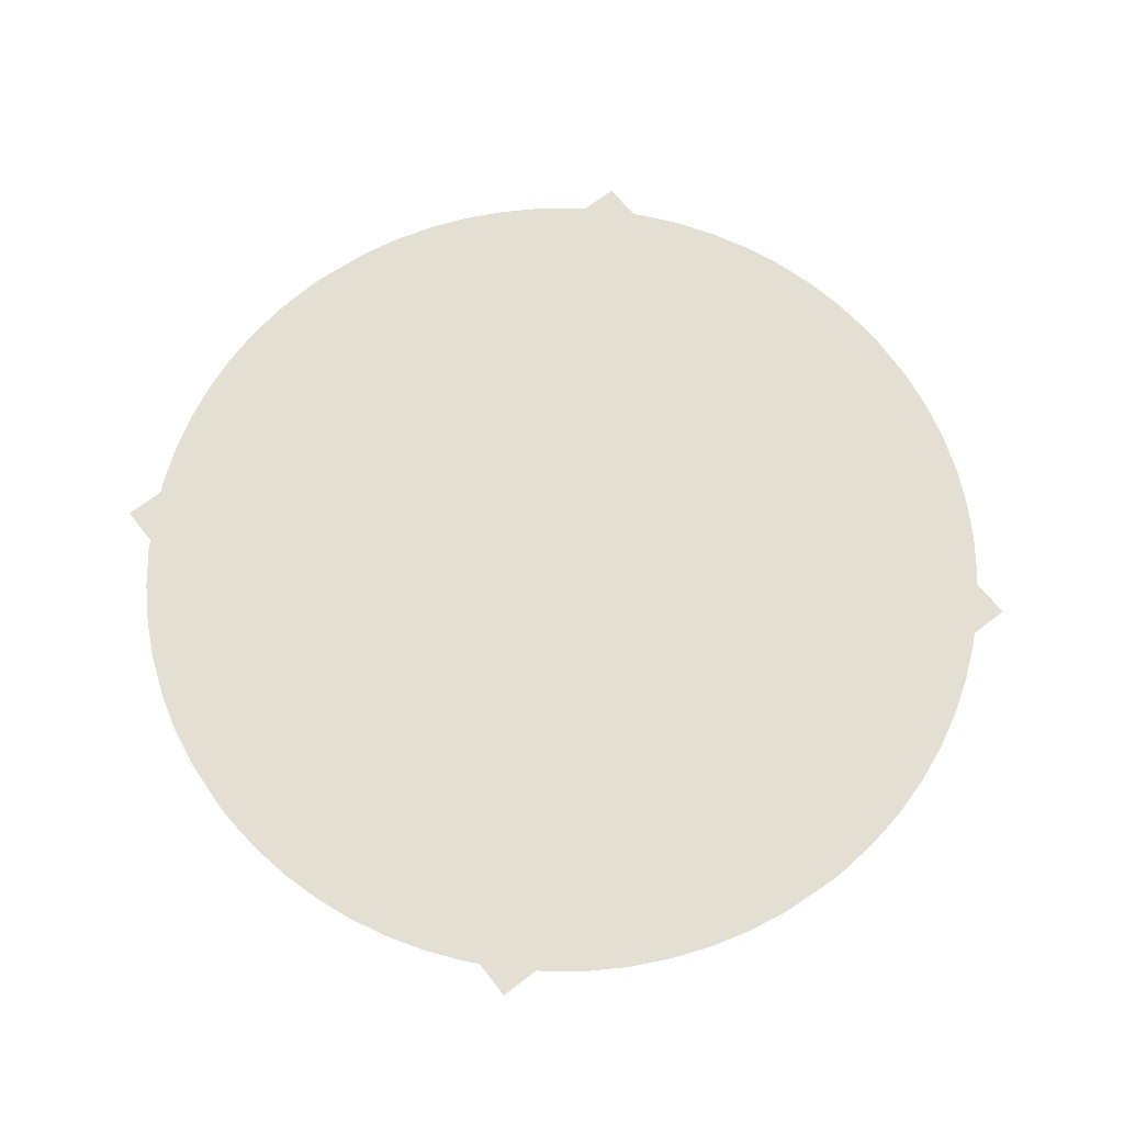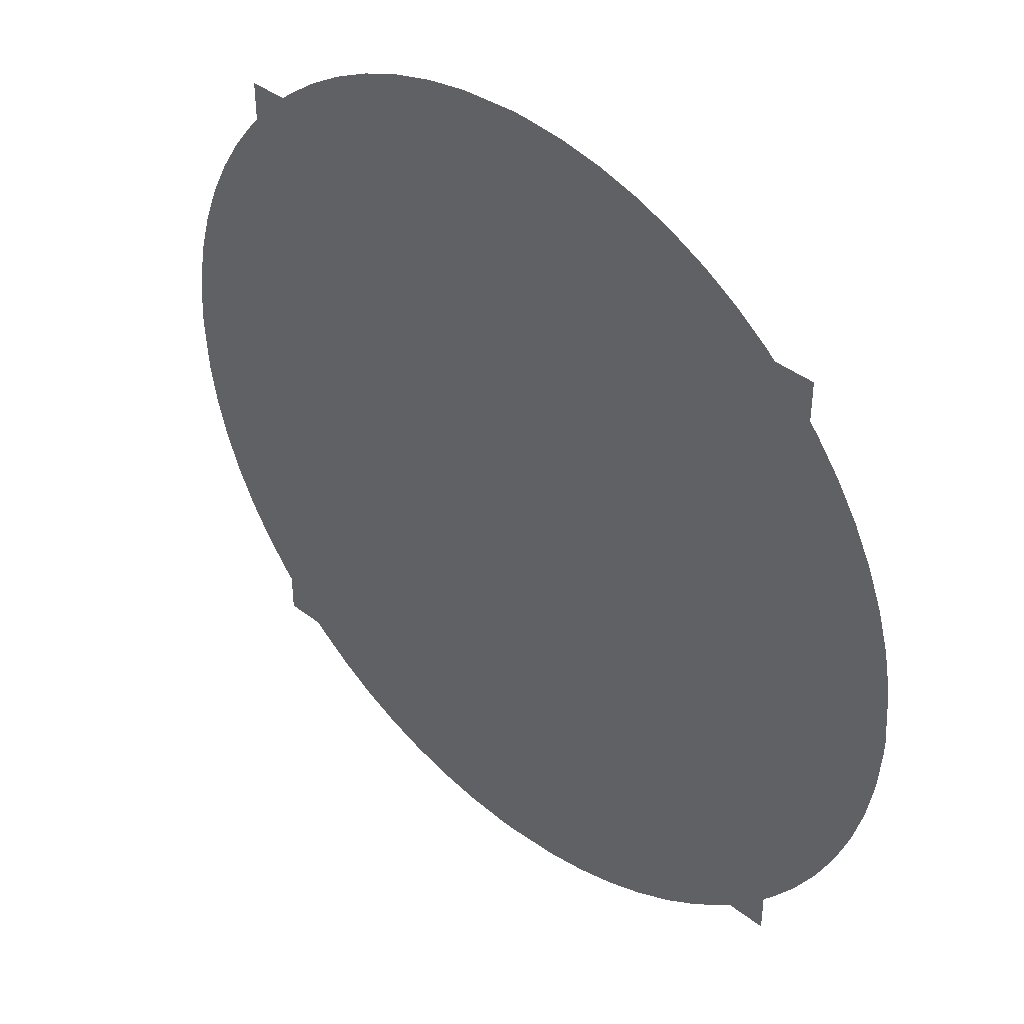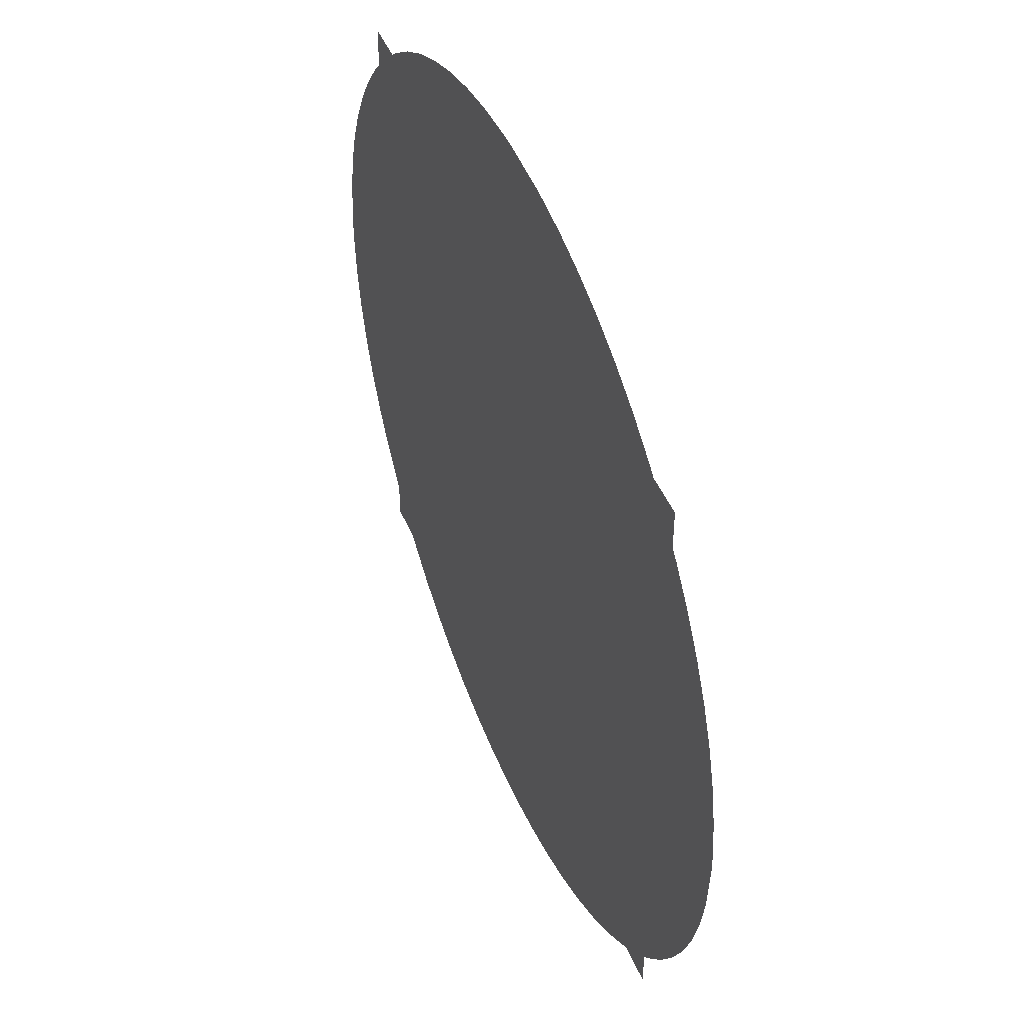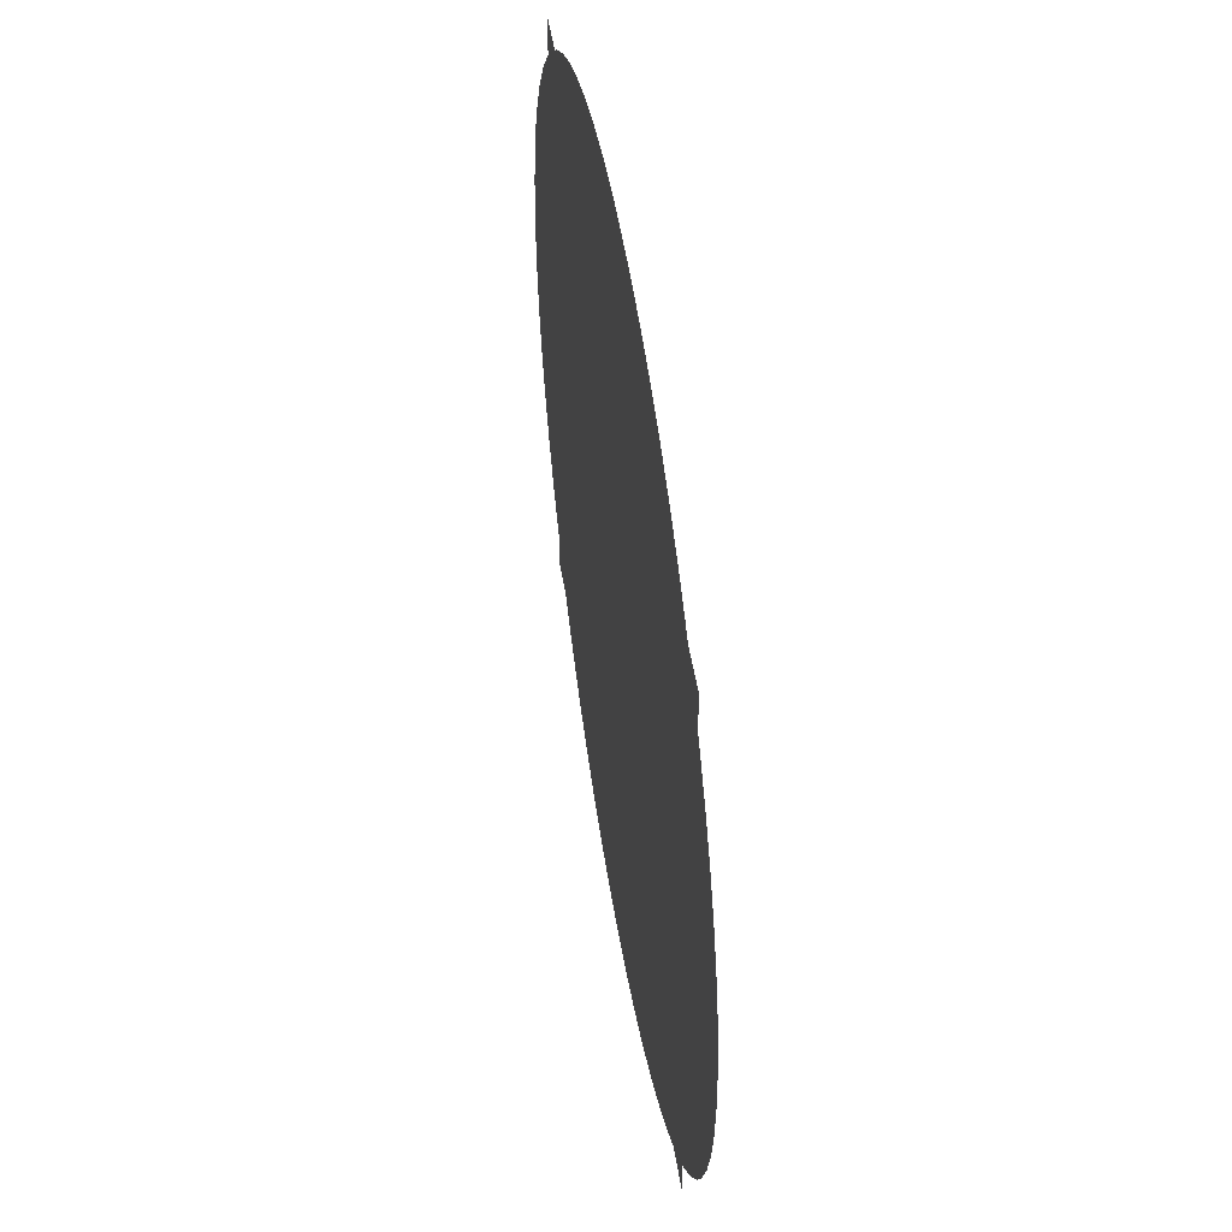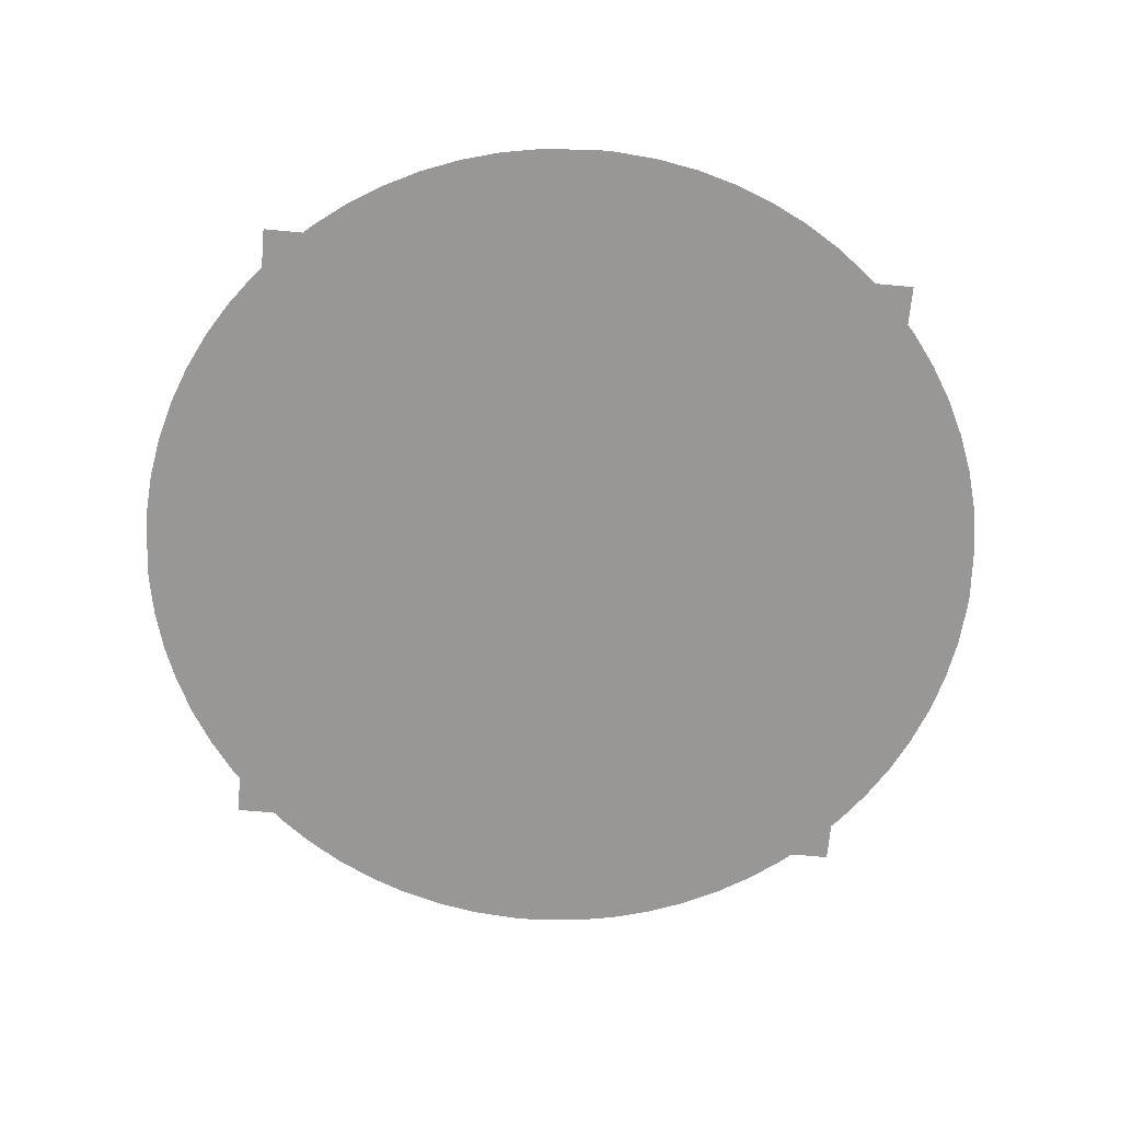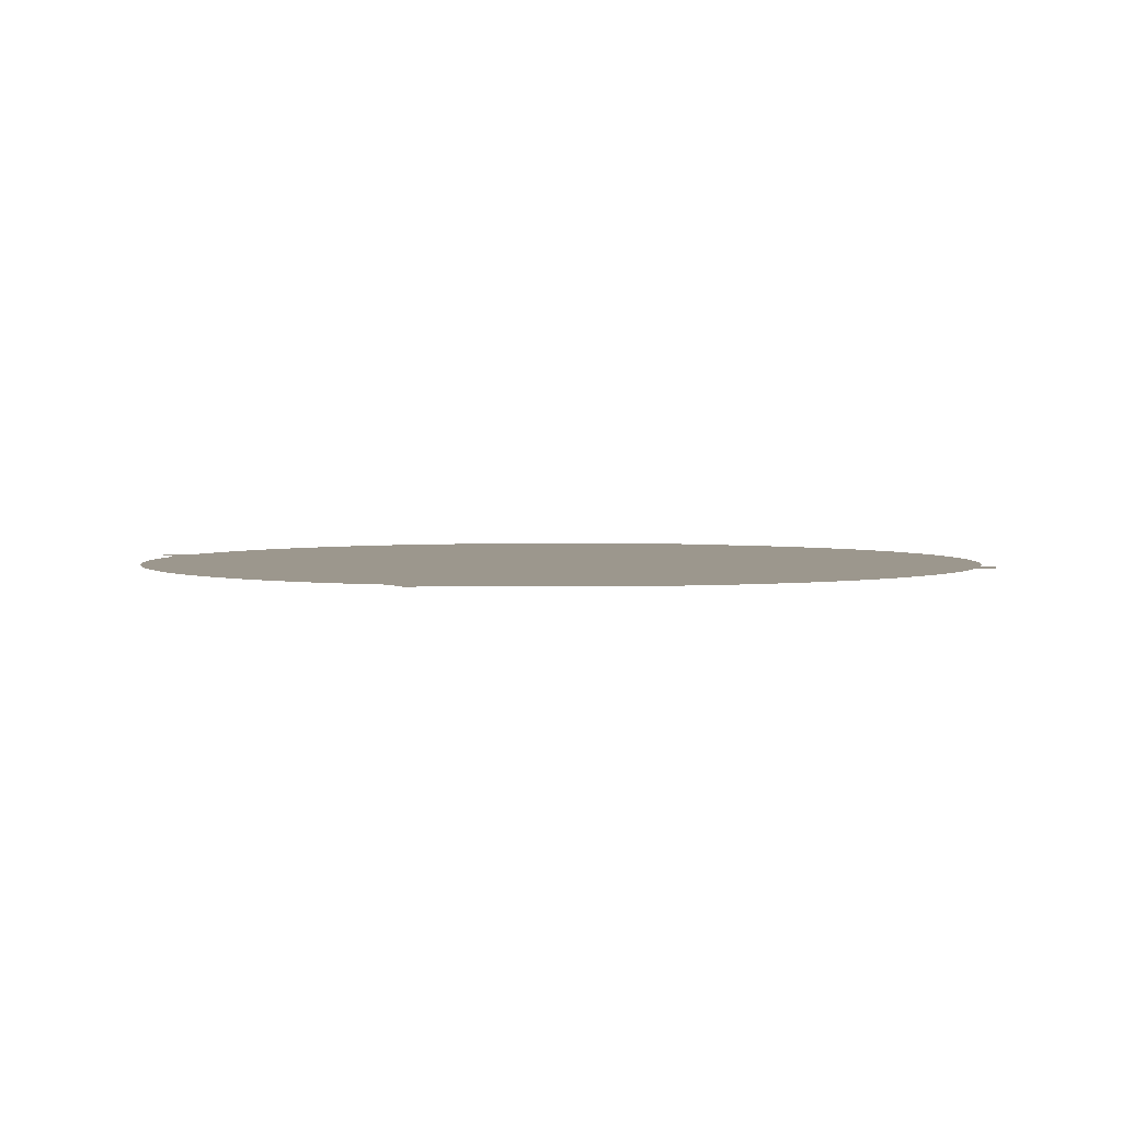
<metadata>
{"format":"obj","ext":"obj","renderer":"f3d","projection":"perspective","resolution":1024,"background":"white","views":[{"elev":66.4,"azim":-128.0,"up":"+Z"},{"elev":40.6,"azim":-136.5,"up":"+Y"},{"elev":47.3,"azim":67.7,"up":"+Y"},{"elev":51.5,"azim":80.8,"up":"+Y"},{"elev":-68.3,"azim":174.8,"up":"+Z"},{"elev":2.9,"azim":61.8,"up":"+Z"}]}
</metadata>
<code>
g ポリゴン平面
v 0.4958 0.06511 0
v 0.4997 0.01648 0
v 0.5 0 0
v -0.06511 0.4958 0
v -0.01648 0.4997 0
v 0 0.5 0
v 0.06511 -0.4958 0
v 0.01648 -0.4997 0
v 0 -0.5 0
v -0.4958 -0.06511 0
v -0.4997 -0.01648 0
v -0.5 0 0
v -0.3194 -0.3845 0
v -0.3534 -0.3534 0
v -0.3845 -0.3194 0
v 0.3194 0.3845 0
v 0.3534 0.3534 0
v 0.3845 0.3194 0
v -0.3845 0.3194 0
v -0.3534 0.3534 0
v -0.3194 0.3845 0
v 0.3845 -0.3194 0
v 0.3534 -0.3534 0
v 0.3194 -0.3845 0
v 0.4368 -0.2433 0
v 0.4123 -0.2826 0
v 0.2433 0.4368 0
v 0.2826 0.4123 0
v -0.2433 -0.4368 0
v -0.2826 -0.4123 0
v -0.4368 0.2433 0
v -0.4123 0.2826 0
v 0.4123 0.2826 0
v 0.4368 0.2433 0
v -0.2826 0.4123 0
v -0.2433 0.4368 0
v -0.4123 -0.2826 0
v -0.4368 -0.2433 0
v 0.2826 -0.4123 0
v 0.2433 -0.4368 0
v 0.4576 0.2016 0
v 0.4745 0.1579 0
v -0.2016 0.4576 0
v -0.1579 0.4745 0
v 0.2016 -0.4576 0
v 0.1579 -0.4745 0
v -0.4576 -0.2016 0
v -0.4745 -0.1579 0
v 0.4745 -0.1579 0
v 0.4576 -0.2016 0
v -0.4745 0.1579 0
v -0.4576 0.2016 0
v -0.1579 -0.4745 0
v -0.2016 -0.4576 0
v 0.1579 0.4745 0
v 0.2016 0.4576 0
v -0.4958 0.06511 0
v -0.4873 0.1123 0
v 0.06511 0.4958 0
v 0.1123 0.4873 0
v 0.4958 -0.06511 0
v 0.4873 -0.1123 0
v -0.06511 -0.4958 0
v -0.1123 -0.4873 0
v 0.1123 -0.4873 0
v -0.4873 -0.1123 0
v -0.1123 0.4873 0
v 0.4873 0.1123 0
f 3 2 1
f 6 5 4
f 9 8 7
f 12 11 10
f 15 14 13
f 18 17 16
f 21 20 19
f 24 23 22
f 22 26 25
f 16 28 27
f 13 30 29
f 19 32 31
f 34 33 18
f 36 35 21
f 38 37 15
f 40 39 24
f 42 41 34
f 44 43 36
f 46 45 40
f 48 47 38
f 25 50 49
f 31 52 51
f 29 54 53
f 27 56 55
f 51 58 57
f 55 60 59
f 49 62 61
f 53 64 63
f 7 65 46
f 10 66 48
f 4 67 44
f 1 68 42
f 61 3 1
f 57 12 10
f 63 9 7
f 59 6 4
f 40 24 22
f 38 15 13
f 36 21 19
f 34 18 16
f 16 27 55
f 19 31 51
f 13 29 53
f 22 25 49
f 4 44 36
f 10 48 38
f 7 46 40
f 1 42 34
f 49 61 1
f 51 57 10
f 53 63 7
f 55 59 4
f 40 22 49
f 36 19 51
f 34 16 55
f 38 13 53
f 49 1 34
f 55 4 36
f 51 10 38
f 53 7 40
f 40 49 34
f 53 40 34
f 38 53 34
f 51 38 34
f 36 51 34
f 36 34 55
g 平面
v -0.375 0.375 0
v -0.375 -0.375 0
v 0.375 0.375 0
v 0.375 -0.375 0
f 72 71 69
f 69 70 72

</code>
